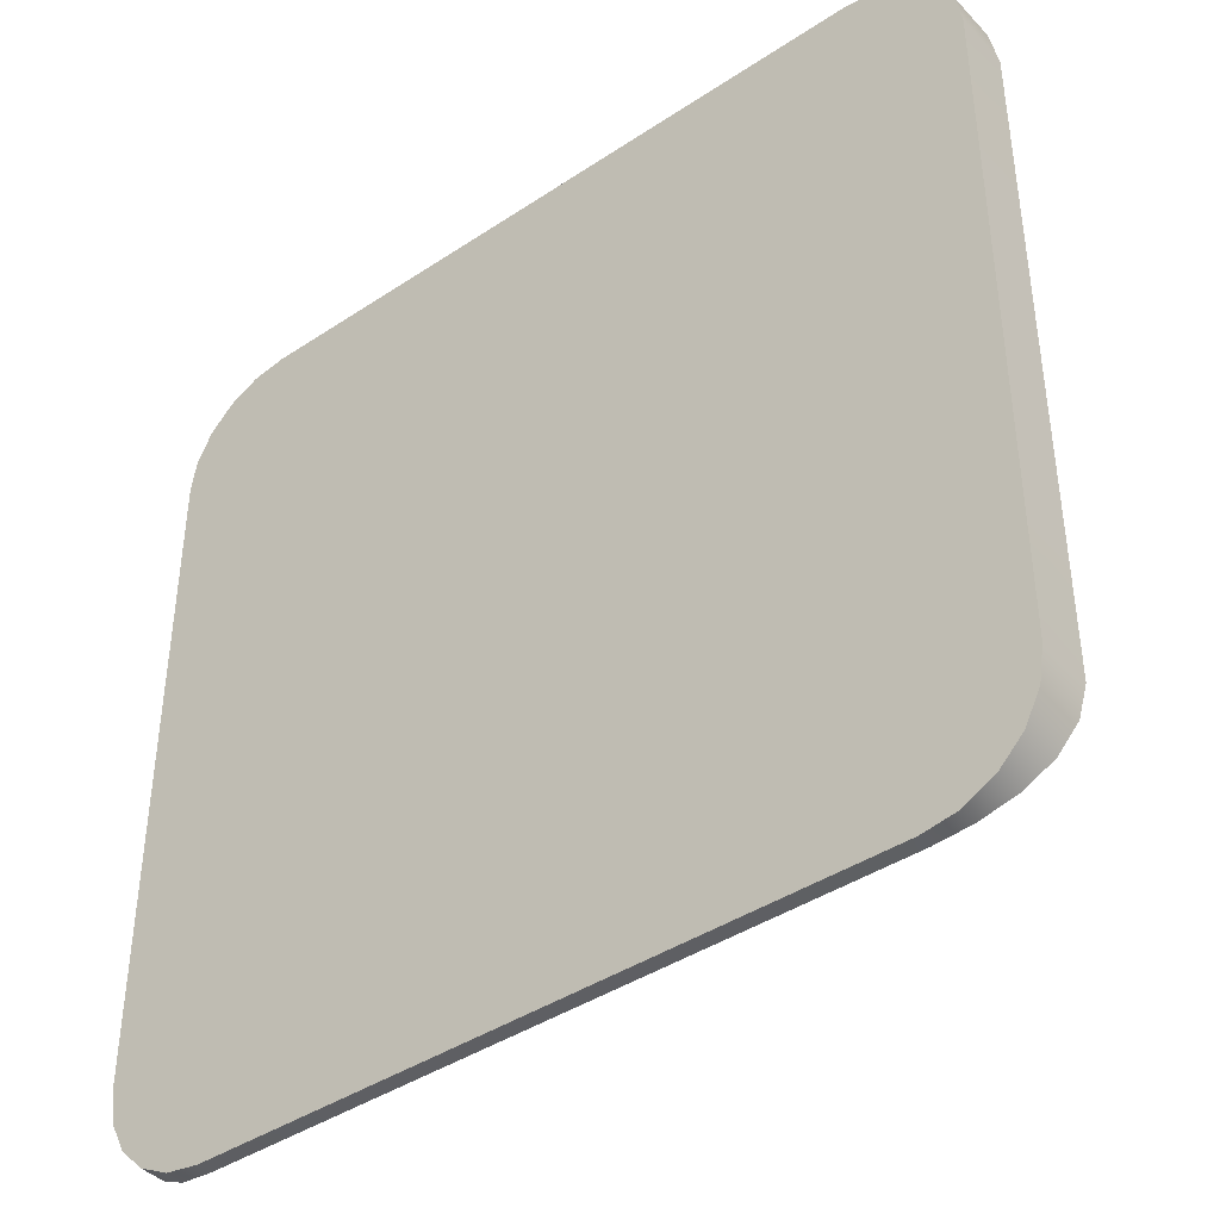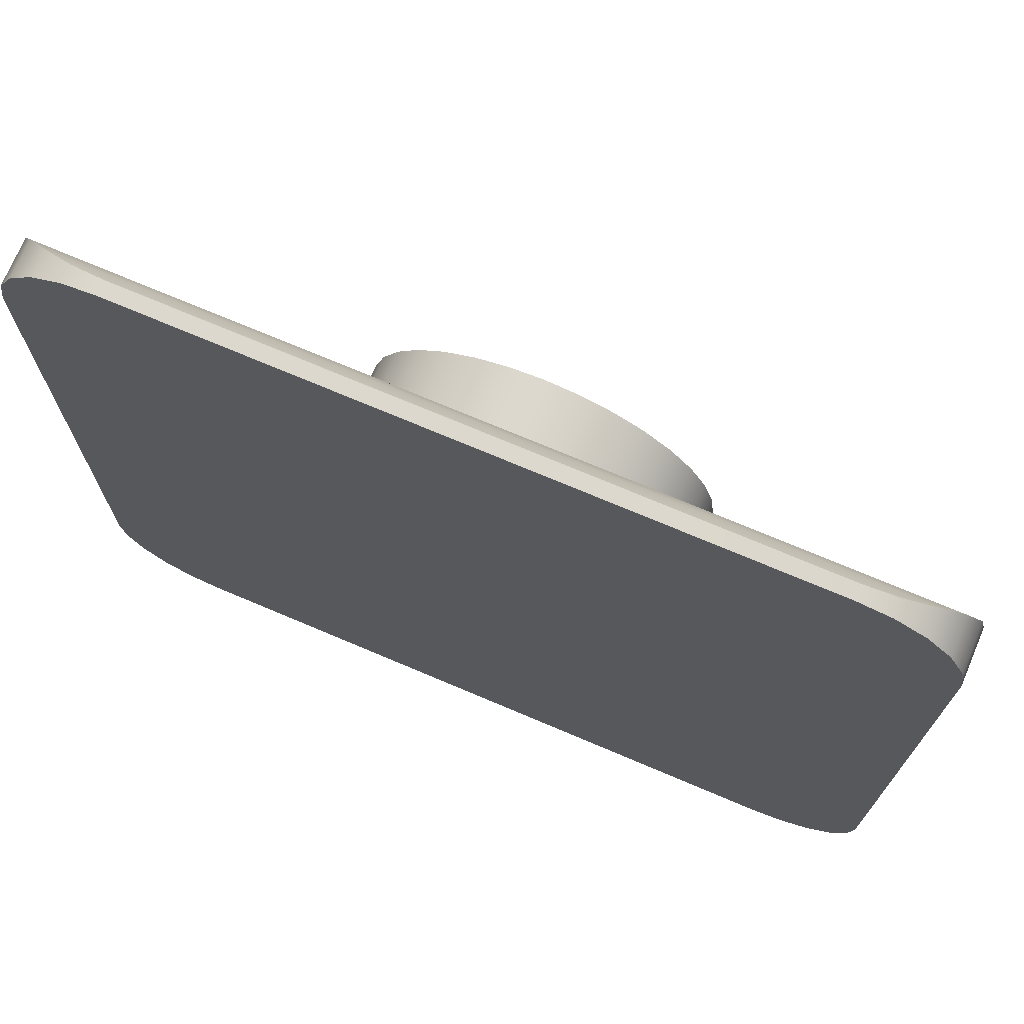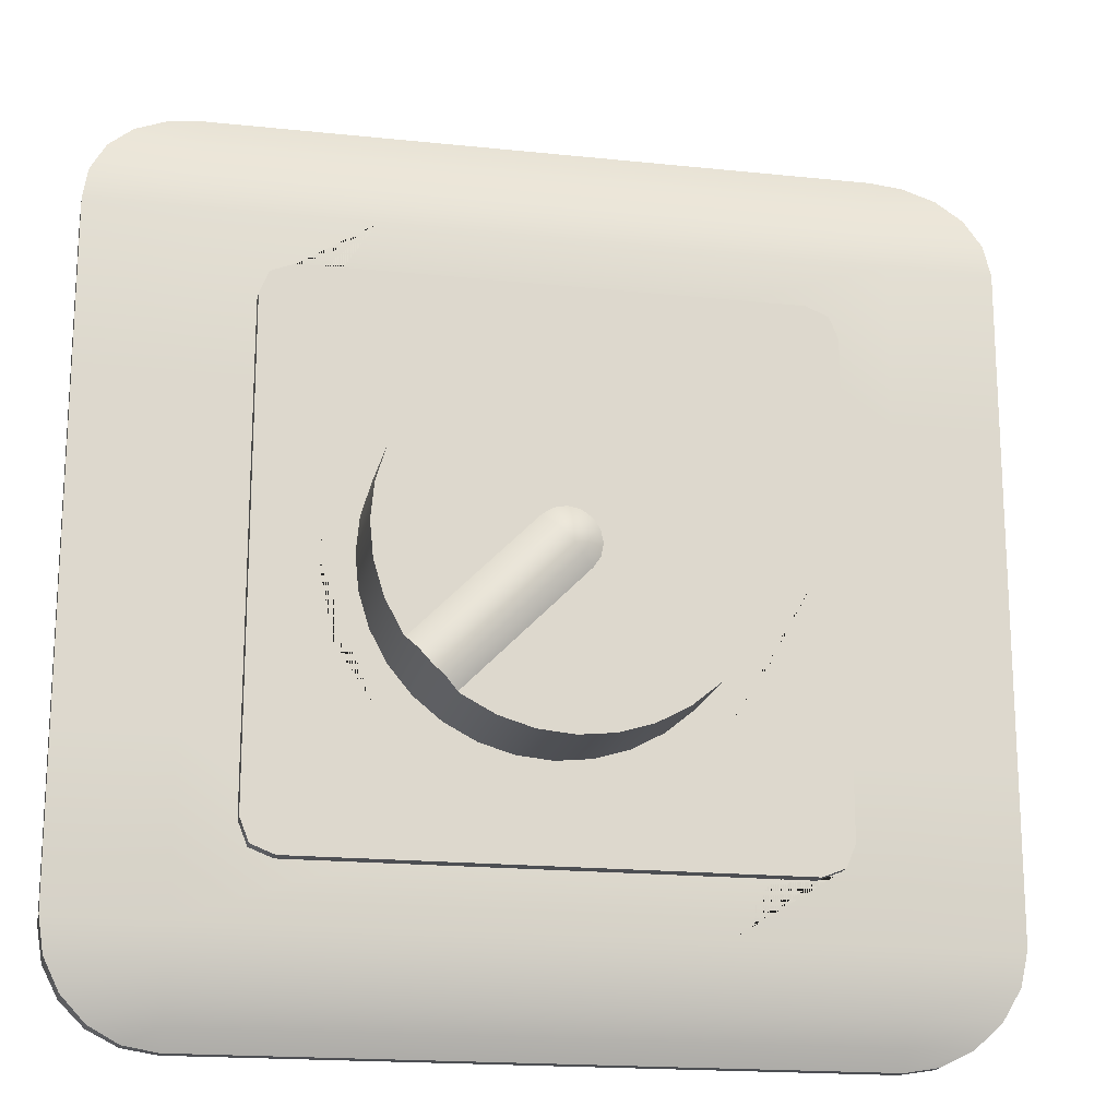
<metadata>
{"format":"obj","ext":"obj","renderer":"f3d","projection":"perspective","resolution":1024,"background":"white","views":[{"elev":-41.2,"azim":-141.1,"up":"+Y"},{"elev":72.5,"azim":-157.0,"up":"+Y"},{"elev":-18.0,"azim":-11.6,"up":"+Y"}]}
</metadata>
<code>
o dimmer_Cylinder
v 0 1.754 0.6781
v 0 1.754 1.607
v 0.3421 1.72 0.6781
v 0.3421 1.72 1.607
v 0.6711 1.62 0.6781
v 0.6711 1.62 1.607
v 0.9743 1.458 0.6781
v 0.9743 1.458 1.607
v 1.24 1.24 0.6781
v 1.24 1.24 1.607
v 1.458 0.9743 0.6781
v 1.458 0.9743 1.607
v 1.62 0.6711 0.6781
v 1.62 0.6711 1.607
v 1.72 0.3421 0.6781
v 1.72 0.3421 1.607
v 1.754 0 0.6781
v 1.754 -0 1.607
v 1.72 -0.3421 0.6781
v 1.72 -0.3421 1.607
v 1.62 -0.6711 0.6781
v 1.62 -0.6711 1.607
v 1.458 -0.9743 0.6781
v 1.458 -0.9743 1.607
v 1.24 -1.24 0.6781
v 1.24 -1.24 1.607
v 0.9743 -1.458 0.6781
v 0.9743 -1.458 1.607
v 0.6711 -1.62 0.6781
v 0.6711 -1.62 1.607
v 0.3421 -1.72 0.6781
v 0.3421 -1.72 1.607
v -1e-06 -1.754 0.6781
v -1e-06 -1.754 1.607
v -0.3421 -1.72 0.6781
v -0.3421 -1.72 1.607
v -0.6711 -1.62 0.6781
v -0.6711 -1.62 1.607
v -0.9743 -1.458 0.6781
v -0.9743 -1.458 1.607
v -1.24 -1.24 0.6781
v -1.24 -1.24 1.607
v -1.458 -0.9743 0.6781
v -1.458 -0.9743 1.607
v -1.62 -0.6711 0.6781
v -1.62 -0.6711 1.607
v -1.72 -0.3421 0.6781
v -1.72 -0.3421 1.607
v -1.754 2e-06 0.6781
v -1.754 2e-06 1.607
v -1.72 0.3421 0.6781
v -1.72 0.3421 1.607
v -1.62 0.6711 0.6781
v -1.62 0.6711 1.607
v -1.458 0.9743 0.6781
v -1.458 0.9743 1.607
v -1.24 1.24 0.6781
v -1.24 1.24 1.607
v -0.9743 1.458 0.6781
v -0.9743 1.458 1.607
v -0.6711 1.62 0.6781
v -0.6711 1.62 1.607
v -0.3421 1.72 0.6781
v -0.3421 1.72 1.607
v 0.1417 0.1417 1.607
v 0.07685 -0.01488 1.703
v 0.2096 0.04011 1.607
v 0.08975 -0.07974 1.703
v 0.2334 -0.07974 1.607
v 0.07685 -0.1446 1.703
v 0.2096 -0.1996 1.607
v 0.04011 -0.1996 1.703
v 0.1417 -0.3012 1.607
v -1.24 -1.24 1.737
v -1.44 -0.9966 1.607
v -1.108 -1.348 1.703
v -0.9966 -1.44 1.607
v -0.1996 0.04011 1.703
v -0.3012 0.1417 1.607
v -0.1446 0.07685 1.703
v -0.1996 0.2096 1.607
v -1.348 -1.108 1.607
v -1.348 -1.108 1.703
v -0.07974 0.08975 1.703
v -0.07974 0.2334 1.607
v -1.108 -1.348 1.607
v -0.01488 0.07685 1.703
v 0.04011 0.2096 1.607
v -1.24 -1.24 1.607
v -0.07974 -0.07974 1.737
v 0.04011 0.04011 1.703
v 0.3421 1.72 1.607
v 0 1.754 1.607
v 0.6711 1.62 1.607
v 0.9743 1.458 1.607
v 1.24 1.24 1.607
v 1.458 0.9743 1.607
v 1.62 0.6711 1.607
v 1.72 0.3421 1.607
v 1.754 -0 1.607
v 1.72 -0.3421 1.607
v 1.62 -0.6711 1.607
v 1.458 -0.9743 1.607
v 1.24 -1.24 1.607
v 0.9743 -1.458 1.607
v 0.6711 -1.62 1.607
v 0.3421 -1.72 1.607
v -1e-06 -1.754 1.607
v -0.3421 -1.72 1.607
v -0.6711 -1.62 1.607
v -0.9743 -1.458 1.607
v -1.24 -1.24 1.607
v -1.458 -0.9743 1.607
v -1.62 -0.6711 1.607
v -1.72 -0.3421 1.607
v -1.754 2e-06 1.607
v -1.72 0.3421 1.607
v -1.62 0.6711 1.607
v -1.458 0.9743 1.607
v -1.24 1.24 1.607
v -0.9743 1.458 1.607
v -0.6711 1.62 1.607
v -0.3421 1.72 1.607
v -1.348 -1.108 1.703
v -1.44 -0.9966 1.607
v -1.24 -1.24 1.737
v -1.108 -1.348 1.703
v -0.9966 -1.44 1.607
f 1 93 92 3
f 3 92 94 5
f 5 94 95 7
f 7 95 96 9
f 9 96 97 11
f 11 97 98 13
f 13 98 99 15
f 15 99 100 17
f 17 100 101 19
f 19 101 102 21
f 21 102 103 23
f 23 103 104 25
f 25 104 105 27
f 27 105 106 29
f 29 106 107 31
f 31 107 108 33
f 33 108 109 35
f 35 109 110 37
f 37 110 111 39
f 39 111 112 41
f 41 112 113 43
f 43 113 114 45
f 45 114 115 47
f 47 115 116 49
f 49 116 117 51
f 51 117 118 53
f 53 118 119 55
f 55 119 120 57
f 57 120 121 59
f 59 121 122 61
f 4 2 123 62 60 58 56 54 52 50 48 46 44 42 40 38 36 34 32 30 28 26 24 22 20 18 16 14 12 10 8 6
f 61 122 64 63
f 63 64 93 1
f 91 90 66
f 65 91 66 67
f 66 90 68
f 67 66 68 69
f 69 68 70 71
f 68 90 70
f 70 90 72
f 71 70 72 73
f 90 78 124 126
f 73 72 127 128
f 78 79 125 124
f 72 90 126 127
f 78 90 80
f 79 78 80 81
f 81 80 84 85
f 80 90 84
f 75 82 83
f 84 90 87
f 85 84 87 88
f 87 90 91
f 88 87 91 65
f 83 82 89 74
f 74 89 86 76
f 76 86 77
o plug_Cube.001
v 4.251 -3.201 0.001766
v 3.201 -4.251 0.001766
v 4.251 -0 0.5245
v 4.251 -0 0.001766
v 3.201 4.251 0.001766
v 4.251 3.201 0.001766
v 3.526 4.199 0.001766
v 3.818 4.05 0.001766
v 4.05 3.818 0.001766
v 4.199 3.526 0.001766
v 4.251 3.201 0.5245
v 3.201 4.251 0.146
v 4.199 3.526 0.4638
v 4.05 3.818 0.3718
v 3.818 4.05 0.2654
v 3.526 4.199 0.1785
v 0 4.251 0.001766
v 0 4.251 0.146
v -4.251 -0 0.5245
v -3.201 4.251 0.001766
v -4.251 3.201 0.001766
v -3.526 4.199 0.001766
v -3.818 4.05 0.001766
v -4.05 3.818 0.001766
v -4.199 3.526 0.001766
v -4.251 3.201 0.5245
v -3.201 4.251 0.146
v -4.199 3.526 0.4638
v -4.05 3.818 0.3718
v -3.818 4.05 0.2654
v -3.526 4.199 0.1785
v 3.526 -4.199 0.001766
v 3.818 -4.05 0.001766
v 4.05 -3.818 0.001766
v 4.199 -3.526 0.001766
v 4.251 -3.201 0.5245
v 3.201 -4.251 0.146
v 4.199 -3.526 0.4638
v 4.05 -3.818 0.3718
v 3.818 -4.05 0.2654
v 3.526 -4.199 0.1785
v -0 -4.251 0.001766
v -0 -4.251 0.146
v -4.251 -0 0.001766
v 0 -0 0.001766
v -3.201 -4.251 0.001766
v -4.251 -3.201 0.001766
v -3.526 -4.199 0.001766
v -3.818 -4.05 0.001766
v -4.05 -3.818 0.001766
v -4.199 -3.526 0.001766
v -4.251 -3.201 0.5245
v -3.201 -4.251 0.146
v -4.199 -3.526 0.4638
v -4.05 -3.818 0.3718
v -3.818 -4.05 0.2654
v -3.526 -4.199 0.1785
v 3.201 -0 0.5245
v 3.201 -0 0.001766
v -3.201 -0 0.5245
v -3.201 -0 0.001766
v 3.201 -3.201 0.001766
v -0 -3.201 0.001766
v -3.201 -3.201 0.001766
v 0 3.201 0.001766
v 3.201 3.201 0.001766
v -3.201 3.201 0.001766
v -1.601 4.251 0.001766
v -1.601 -0 0.001766
v -1.601 -4.251 0.001766
v -1.601 -4.251 0.146
v -1.601 4.251 0.146
v -1.601 -3.201 0.001766
v -1.601 3.201 0.001766
v 1.601 4.251 0.001766
v 1.601 -0 0.001766
v 1.601 -4.251 0.001766
v 1.601 -4.251 0.146
v 1.601 4.251 0.146
v 1.601 -3.201 0.001766
v 1.601 3.201 0.001766
v -4.251 1.601 0.5245
v 4.251 1.601 0.001766
v 4.251 1.601 0.5245
v 0 1.601 0.001766
v -4.251 1.601 0.001766
v 3.201 1.601 0.001766
v -3.201 1.601 0.001766
v -1.601 1.601 0.001766
v 1.601 1.601 0.001766
v 4.251 -1.601 0.001766
v 4.251 -1.601 0.5245
v -0 -1.601 0.001766
v -4.251 -1.601 0.001766
v -4.251 -1.601 0.5245
v -3.201 -1.601 0.001766
v 3.201 -1.601 0.001766
v -1.601 -1.601 0.001766
v 1.601 -1.601 0.001766
v -3.201 -1.601 0.5245
v 3.201 -1.601 0.5245
v 0 3.201 0.5245
v -1.601 3.201 0.5245
v 3.201 3.201 0.5245
v -3.201 3.201 0.5245
v 1.601 3.201 0.5245
v 3.201 1.601 0.5245
v -3.201 1.601 0.5245
v -2.579 -2.579 0.6781
v -2.579 2.579 0.6781
v 2.579 -2.579 0.6781
v 2.579 2.579 0.6781
v -1.334 2.668 0.6781
v 0 2.668 0.6781
v 1.334 2.668 0.6781
v 1.334 -2.668 0.6781
v -0 -2.668 0.6781
v -1.334 -2.668 0.6781
v -2.668 -1.334 0.6781
v -2.668 -0 0.6781
v -2.668 1.334 0.6781
v 2.668 1.334 0.6781
v 2.668 -0 0.6781
v 2.668 -1.334 0.6781
v 2.353 2.668 0.6781
v 2.353 -2.668 0.6781
v 2.353 1.334 0.6781
v 2.353 -0 0.6781
v 2.353 -1.334 0.6781
v -2.668 2.353 0.6781
v 2.668 2.353 0.6781
v 1.334 2.353 0.6781
v 0 2.353 0.6781
v -1.334 2.353 0.6781
v 2.353 2.353 0.6781
v -2.353 -2.668 0.6781
v -2.353 2.668 0.6781
v -2.353 1.334 0.6781
v -2.353 -0 0.6781
v -2.353 -1.334 0.6781
v -2.353 2.353 0.6781
v 2.668 -2.354 0.6781
v 1.334 -2.354 0.6781
v -0 -2.354 0.6781
v -1.334 -2.354 0.6781
v -2.668 -2.354 0.6781
v 2.353 -2.354 0.6781
v -2.353 -2.354 0.6781
v 2.668 -2.354 0.5245
v 2.579 -2.579 0.5245
v 2.353 -2.668 0.5245
v 2.668 1.601 0.5245
v 2.668 1.334 0.5245
v 2.668 -0 0.5245
v 2.668 -1.334 0.5245
v 2.668 -1.601 0.5245
v 1.601 -2.668 0.5245
v -0 -2.668 0.5245
v 1.334 -2.668 0.5245
v -1.334 -2.668 0.5245
v -1.601 -2.668 0.5245
v -2.668 -1.334 0.5245
v -2.668 -1.601 0.5245
v -2.668 -0 0.5245
v -2.353 -2.668 0.5245
v -2.579 -2.579 0.5245
v -2.668 -2.354 0.5245
v 1.601 2.668 0.5245
v 2.579 2.579 0.5245
v 2.353 2.668 0.5245
v 2.668 2.353 0.5245
v 1.334 2.668 0.5245
v 0 2.668 0.5245
v -1.334 2.668 0.5245
v -1.601 2.668 0.5245
v -2.668 1.601 0.5245
v -2.668 1.334 0.5245
v -2.579 2.579 0.5245
v -2.353 2.668 0.5245
v -2.668 2.353 0.5245
v 1.587 -1.307 0.6781
v 1.119 -1.701 0.6781
v 0 -1.701 0.6781
v -1.119 -1.701 0.6781
v -1.587 -1.307 0.6781
v -1.927 -0.7983 0.6781
v 1.927 -0.7983 0.6781
v 2.086 -0 0.6781
v 1.927 0.7983 0.6781
v -1.927 0.7983 0.6781
v -2.086 -0 0.6781
v 1.587 1.307 0.6781
v -1.587 1.307 0.6781
v -1.142 1.729 0.6781
v 1.142 1.729 0.6781
v 0 1.729 0.6781
v -0 -3.201 0.5245
v 3.201 -3.201 0.5245
v -3.201 -3.201 0.5245
v 1.601 -3.201 0.5245
v -1.601 -3.201 0.5245
v 3.201 -3.535 0.4638
v -1.601 -3.535 0.4638
v -0 -3.535 0.4638
v 1.601 -3.535 0.4638
v -3.201 -3.535 0.4638
v -0 -3.824 0.3718
v -3.201 -3.824 0.3718
v -1.601 -3.824 0.3718
v 1.601 -3.824 0.3718
v 3.201 -3.824 0.3718
v -3.201 -4.053 0.2654
v -0 -4.053 0.2654
v 1.601 -4.053 0.2654
v 3.201 -4.053 0.2654
v -1.601 -4.053 0.2654
v 1.601 3.517 0.4638
v 0 3.517 0.4638
v -1.601 3.517 0.4638
v -3.201 3.517 0.4638
v 3.201 3.517 0.4638
v -3.201 3.813 0.3718
v -1.601 3.813 0.3718
v 0 3.813 0.3718
v 3.201 3.813 0.3718
v 1.601 3.813 0.3718
v 0 4.048 0.2654
v -1.601 4.048 0.2654
v 1.601 4.048 0.2654
v -3.201 4.048 0.2654
v 3.201 4.048 0.2654
v 4.199 -3.526 0.001766
v 4.05 -3.818 0.001766
v 4.05 -3.818 0.3718
v 4.199 -3.526 0.4638
v 4.251 -3.201 0.001766
v 4.199 3.526 0.4638
v 4.251 3.201 0.5245
v 4.251 3.201 0.001766
v 4.199 3.526 0.001766
v 4.05 3.818 0.3718
v 4.05 3.818 0.001766
v 3.818 4.05 0.2654
v 3.818 4.05 0.001766
v 3.526 4.199 0.1785
v 3.526 4.199 0.001766
v 3.201 4.251 0.146
v 3.201 4.251 0.001766
v 4.251 -3.201 0.5245
v -4.199 3.526 0.4638
v -4.251 3.201 0.5245
v -4.251 3.201 0.001766
v -4.199 3.526 0.001766
v -4.05 3.818 0.3718
v -4.05 3.818 0.001766
v -3.818 4.05 0.2654
v -3.818 4.05 0.001766
v -3.526 4.199 0.1785
v -3.526 4.199 0.001766
v -3.201 4.251 0.146
v -3.201 4.251 0.001766
v -4.251 1.601 0.5245
v -4.251 -0 0.5245
v -1.601 4.251 0.001766
v 1.601 4.251 0.001766
v 3.818 -4.05 0.2654
v 3.818 -4.05 0.001766
v 3.526 -4.199 0.1785
v 3.526 -4.199 0.001766
v 3.201 -4.251 0.146
v 3.201 -4.251 0.001766
v 4.251 -1.601 0.001766
v 4.251 -1.601 0.5245
v 4.251 -0 0.5245
v -4.199 -3.526 0.4638
v -4.251 -3.201 0.5245
v -4.251 -3.201 0.001766
v -4.199 -3.526 0.001766
v -4.05 -3.818 0.3718
v -4.05 -3.818 0.001766
v -3.818 -4.05 0.2654
v -3.818 -4.05 0.001766
v -3.526 -4.199 0.1785
v -3.526 -4.199 0.001766
v -3.201 -4.251 0.146
v -3.201 -4.251 0.001766
v -4.251 -1.601 0.001766
v -1.601 -4.251 0.001766
v 1.601 -4.251 0.001766
v 4.251 1.601 0.001766
v 4.251 1.601 0.5245
v -4.251 1.601 0.001766
v -4.251 -1.601 0.5245
v -1.601 -4.251 0.146
v -1.601 4.251 0.146
v 1.601 -4.251 0.146
v 1.601 4.251 0.146
v 0 4.251 0.001766
v -0 -4.251 0.001766
v -0 -4.251 0.146
v 0 4.251 0.146
v 4.251 -0 0.001766
v -4.251 -0 0.001766
v -2.668 2.353 0.6781
v -2.579 2.579 0.6781
v 2.353 2.668 0.6781
v 2.579 2.579 0.6781
v 2.668 -2.354 0.6781
v 2.579 -2.579 0.6781
v -2.353 -2.668 0.6781
v -2.579 -2.579 0.6781
v -2.353 2.668 0.6781
v -1.334 2.668 0.6781
v 0 2.668 0.6781
v 1.334 2.668 0.6781
v 2.353 -2.668 0.6781
v 1.334 -2.668 0.6781
v -0 -2.668 0.6781
v -1.334 -2.668 0.6781
v -2.668 -2.354 0.6781
v -2.668 -1.334 0.6781
v -2.668 -0 0.6781
v -2.668 1.334 0.6781
v 2.668 2.353 0.6781
v 2.668 1.334 0.6781
v 2.668 -0 0.6781
v 2.668 -1.334 0.6781
v 2.668 -1.601 0.5245
v 2.668 -2.354 0.5245
v 2.579 -2.579 0.5245
v 2.353 -2.668 0.5245
v 2.668 1.601 0.5245
v 2.668 1.334 0.5245
v 2.668 -0 0.5245
v 2.668 -1.334 0.5245
v 1.601 -2.668 0.5245
v -0 -2.668 0.5245
v 1.334 -2.668 0.5245
v -1.334 -2.668 0.5245
v -1.601 -2.668 0.5245
v -2.668 -1.601 0.5245
v -2.668 -1.334 0.5245
v -2.668 -0 0.5245
v -2.668 -2.354 0.5245
v -2.353 -2.668 0.5245
v -2.579 -2.579 0.5245
v 2.353 2.668 0.5245
v 1.601 2.668 0.5245
v 2.579 2.579 0.5245
v 2.668 2.353 0.5245
v 0 2.668 0.5245
v 1.334 2.668 0.5245
v -1.334 2.668 0.5245
v -1.601 2.668 0.5245
v -2.668 1.601 0.5245
v -2.668 1.334 0.5245
v -2.353 2.668 0.5245
v -2.579 2.579 0.5245
v -2.668 2.353 0.5245
v 1.587 -1.307 0.6781
v 1.119 -1.701 0.6781
v -1.587 -1.307 0.6781
v -1.119 -1.701 0.6781
v 0 -1.701 0.6781
v 1.927 -0.7983 0.6781
v 2.086 -0 0.6781
v -1.927 -0.7983 0.6781
v -2.086 -0 0.6781
v 1.927 0.7983 0.6781
v -1.927 0.7983 0.6781
v -1.587 1.307 0.6781
v -1.142 1.729 0.6781
v 1.587 1.307 0.6781
v 1.142 1.729 0.6781
v 0 1.729 0.6781
f 139 232 235 212
f 393 425 375 376
f 203 133 194 209
f 366 367 368 365
f 365 368 370 369
f 369 370 372 371
f 371 372 374 373
f 373 374 376 375
f 211 419 402 430
f 154 210 236 233
f 392 389 388 423
f 196 202 195 148
f 379 378 381 380
f 378 382 383 381
f 382 384 385 383
f 384 386 387 385
f 386 388 389 387
f 214 431 391 390
f 164 220 229 326
f 417 399 398 424
f 205 208 190 130
f 377 363 360 364
f 363 362 361 360
f 362 394 395 361
f 394 396 397 395
f 396 398 399 397
f 219 430 402 401
f 180 327 228 223
f 416 422 413 414
f 198 174 192 201
f 404 405 406 403
f 403 406 408 407
f 407 408 410 409
f 409 410 412 411
f 411 412 414 413
f 222 421 391 431
f 206 342 341 171
f 200 356 355 146
f 148 195 149 153 152 151 150
f 224 192 175 415
f 216 217 197 189
f 130 190 129 163 162 161 160
f 215 194 134 418
f 227 221 173 204
f 175 192 174 176 177 178 179
f 226 224 189 197
f 400 225 187 132
f 420 216 189 172
f 134 194 133 135 136 137 138
f 217 213 173 197
f 218 215 187 204
f 221 226 197 173
f 188 228 469 470 471
f 155 358 356 200
f 170 198 201 191
f 427 428 422 416
f 145 193 202 196
f 426 392 423 429
f 213 218 204 173
f 225 227 204 187
f 165 343 342 206
f 186 235 460 461 462
f 170 191 208 205
f 427 417 424 428
f 145 203 209 193
f 426 429 425 393
f 193 209 218 213
f 209 194 215 218
f 202 193 213 217
f 149 195 216 420
f 187 215 418 132
f 195 202 217 216
f 380 214 390 379
f 367 366 419 211
f 190 208 227 225
f 191 201 226 221
f 129 190 225 400
f 201 192 224 226
f 208 191 221 227
f 189 224 415 172
f 405 404 421 222
f 364 219 401 377
f 223 228 188 147
f 229 220 131 186
f 232 139 141 349
f 230 231 482 481 479
f 231 233 236 304 487 486 485 482
f 234 232 349 345
f 230 234 345 346
f 233 348 156 154
f 212 235 186 131
f 236 210 147 188
f 286 467 468 329 325
f 462 463 456 229 186
f 468 473 294 472 469 228 327 329
f 471 305 304 236 188
f 479 480 296 234 230
f 296 298 477 478 460 235 232 234
f 326 330 166 164
f 325 328 285 287 286
f 328 326 229 456 277 278 279 285
f 329 327 334 331
f 325 329 331 332
f 327 180 182 334
f 331 334 336 337
f 166 330 339 167
f 332 331 337 335
f 332 333 328 325
f 333 330 326 328
f 334 182 183 336
f 336 183 184 340
f 335 338 333 332
f 335 337 344 341
f 338 339 330 333
f 337 336 340 344
f 167 339 343 168
f 344 340 181 199
f 168 343 165 169
f 341 344 199 171
f 341 342 338 335
f 342 343 339 338
f 340 184 185 181
f 346 347 231 230
f 346 345 354 352
f 156 348 350 157
f 347 348 233 231
f 349 141 142 353
f 345 349 353 354
f 353 142 143 359
f 351 350 348 347
f 352 354 357 355
f 354 353 359 357
f 352 351 347 346
f 157 350 358 158
f 359 143 144 140
f 356 358 350 351
f 355 357 207 146
f 158 358 155 159
f 355 356 351 352
f 357 359 140 207
f 276 448 237 438
f 275 271 445 444
f 271 272 446 445
f 272 273 447 446
f 261 262 500 503
f 260 261 503 502
f 263 260 502 501 255
f 255 501 497 494 256
f 256 494 493 488 257
f 269 432 451 266
f 266 451 450 267
f 267 450 449 268
f 454 256 257 455
f 453 255 256 454
f 452 263 255 453
f 436 275 444 437
f 435 434 263 452
f 440 433 432 269
f 434 443 260 263
f 443 442 261 260
f 442 441 262 261
f 441 440 269 262
f 262 269 266 499 500
f 273 276 438 447
f 455 257 275 436
f 257 488 489 271 275
f 268 449 448 276
f 306 308 258 238
f 474 293 264 439
f 295 474 439 274
f 308 483 484 249 258
f 293 289 288 246 264
f 302 303 307 265 241
f 283 282 251 252
f 281 280 299 259 250
f 300 301 242 243
f 484 292 248 249
f 475 476 300 243 253
f 459 458 239 254
f 282 281 250 251
f 290 291 295 274 247
f 465 466 244 245
f 292 290 247 248
f 458 457 270 239
f 297 475 253 240
f 457 284 283 252 270
f 301 302 241 242
f 288 465 245 246
f 299 297 240 259
f 466 464 459 254 244
f 307 306 238 265
f 491 490 268 276 273
f 490 495 496 267 268
f 489 492 272 271
f 496 498 499 266 267
f 492 491 273 272
f 309 315 316 317 320 323 324 322 321 318 319 314 313 312 311 310

</code>
